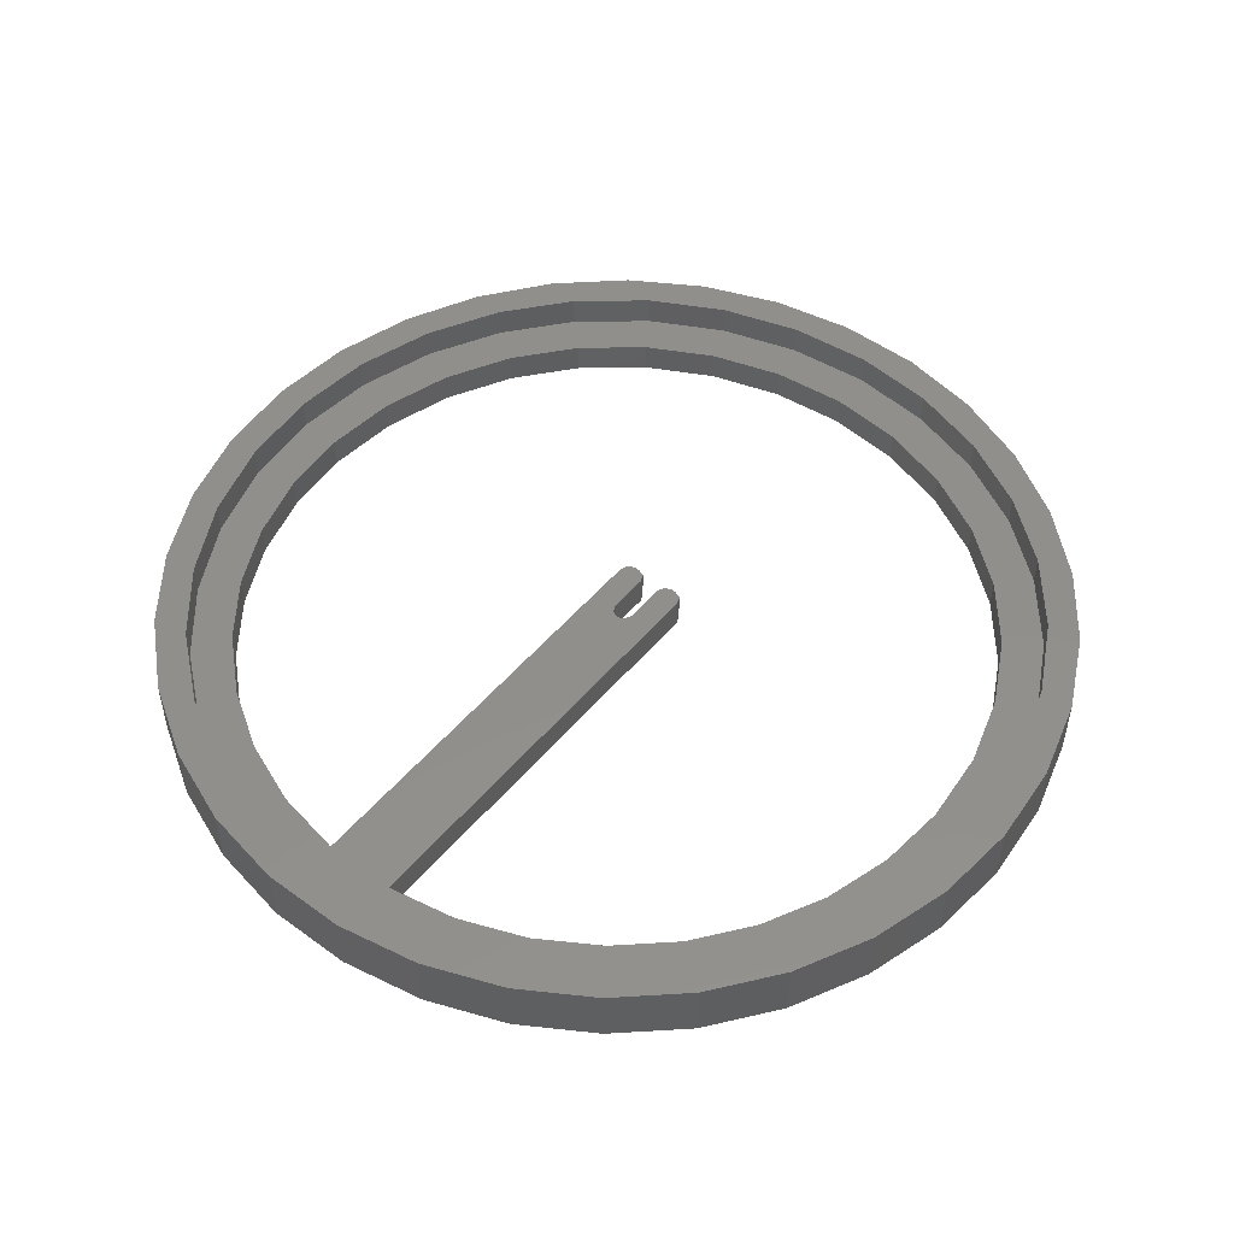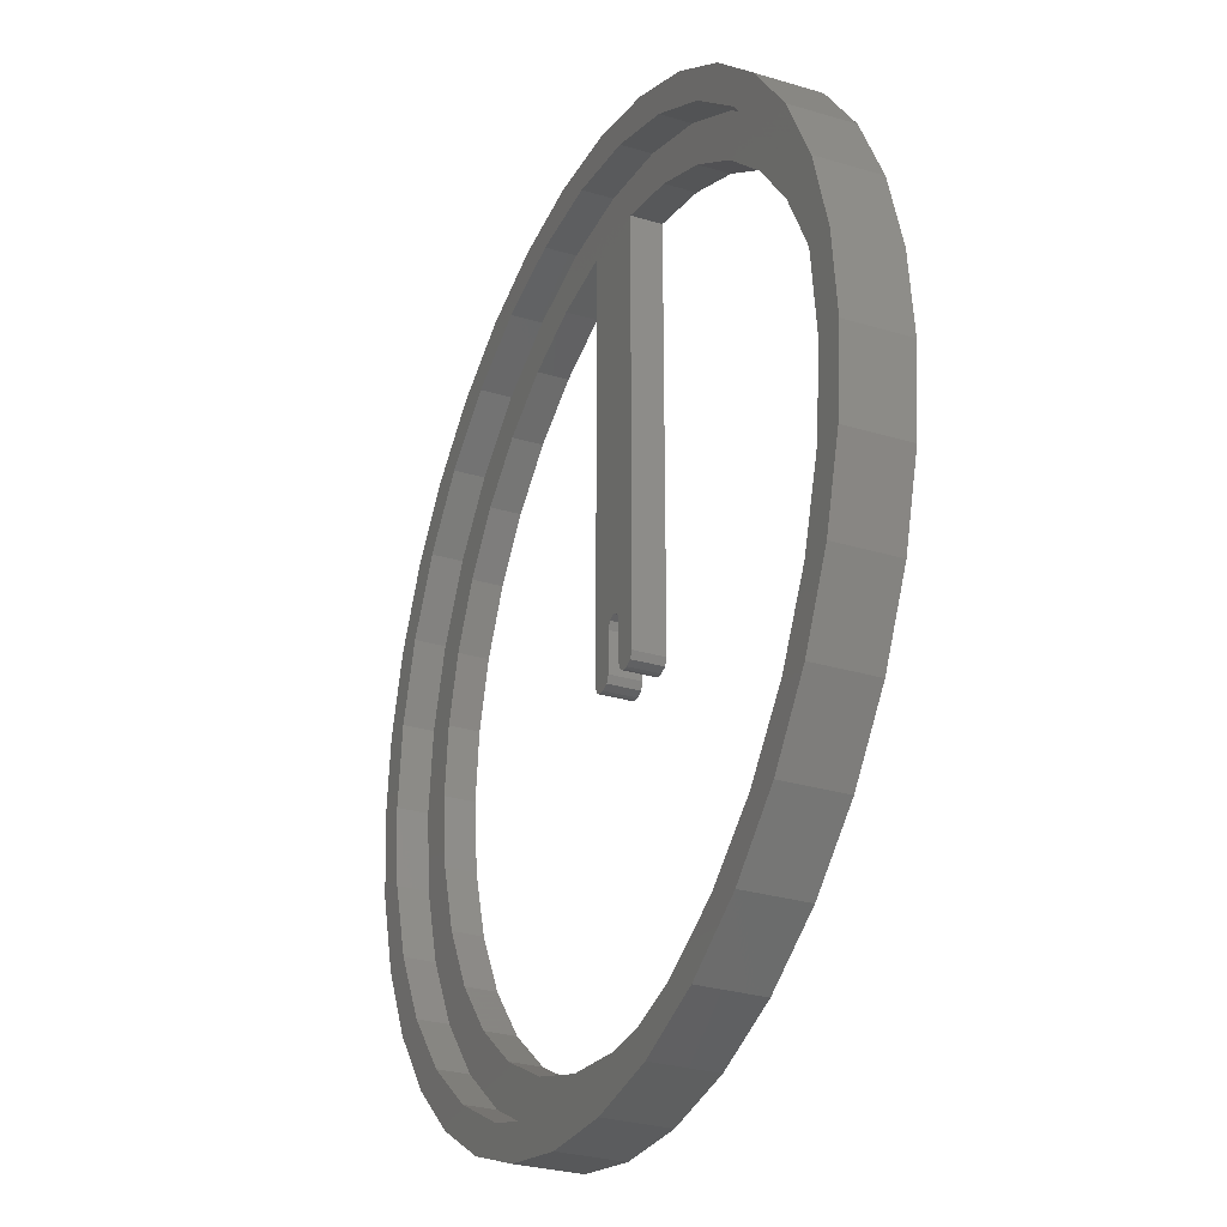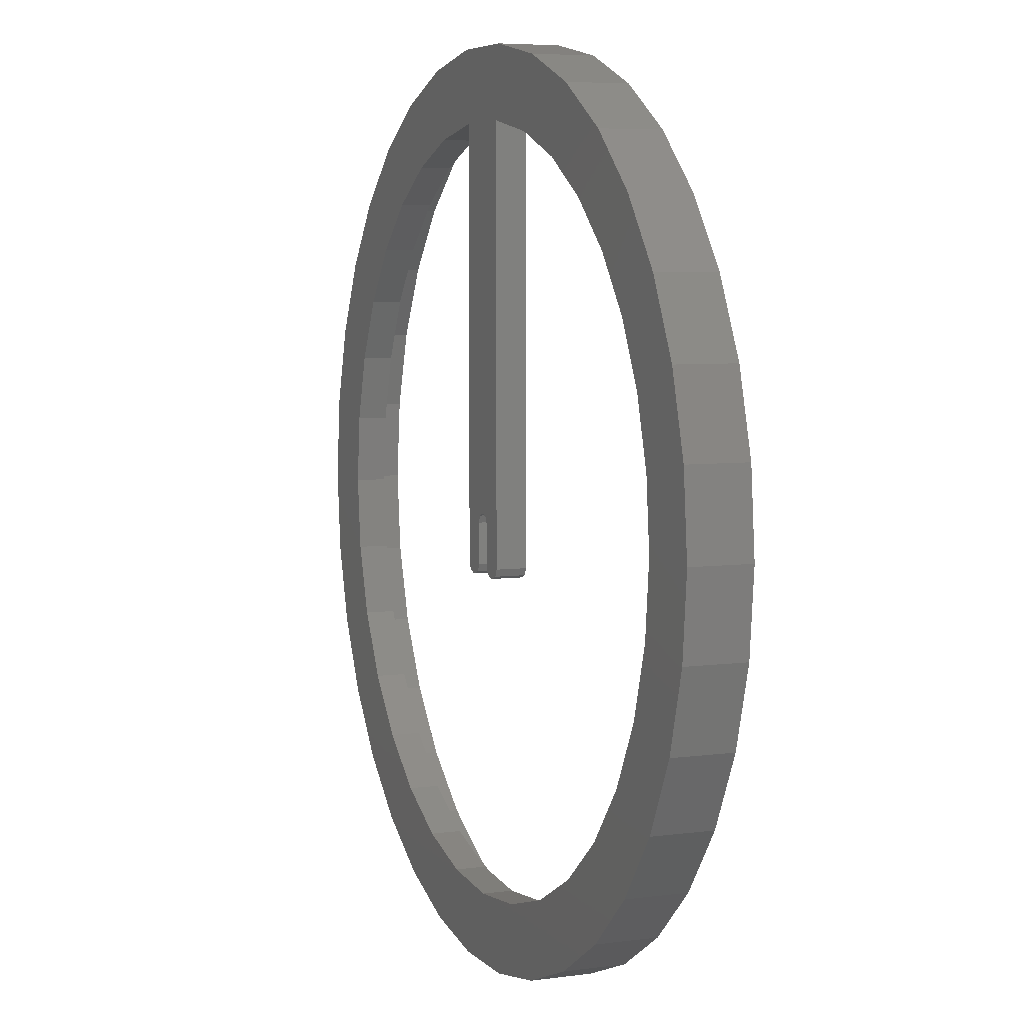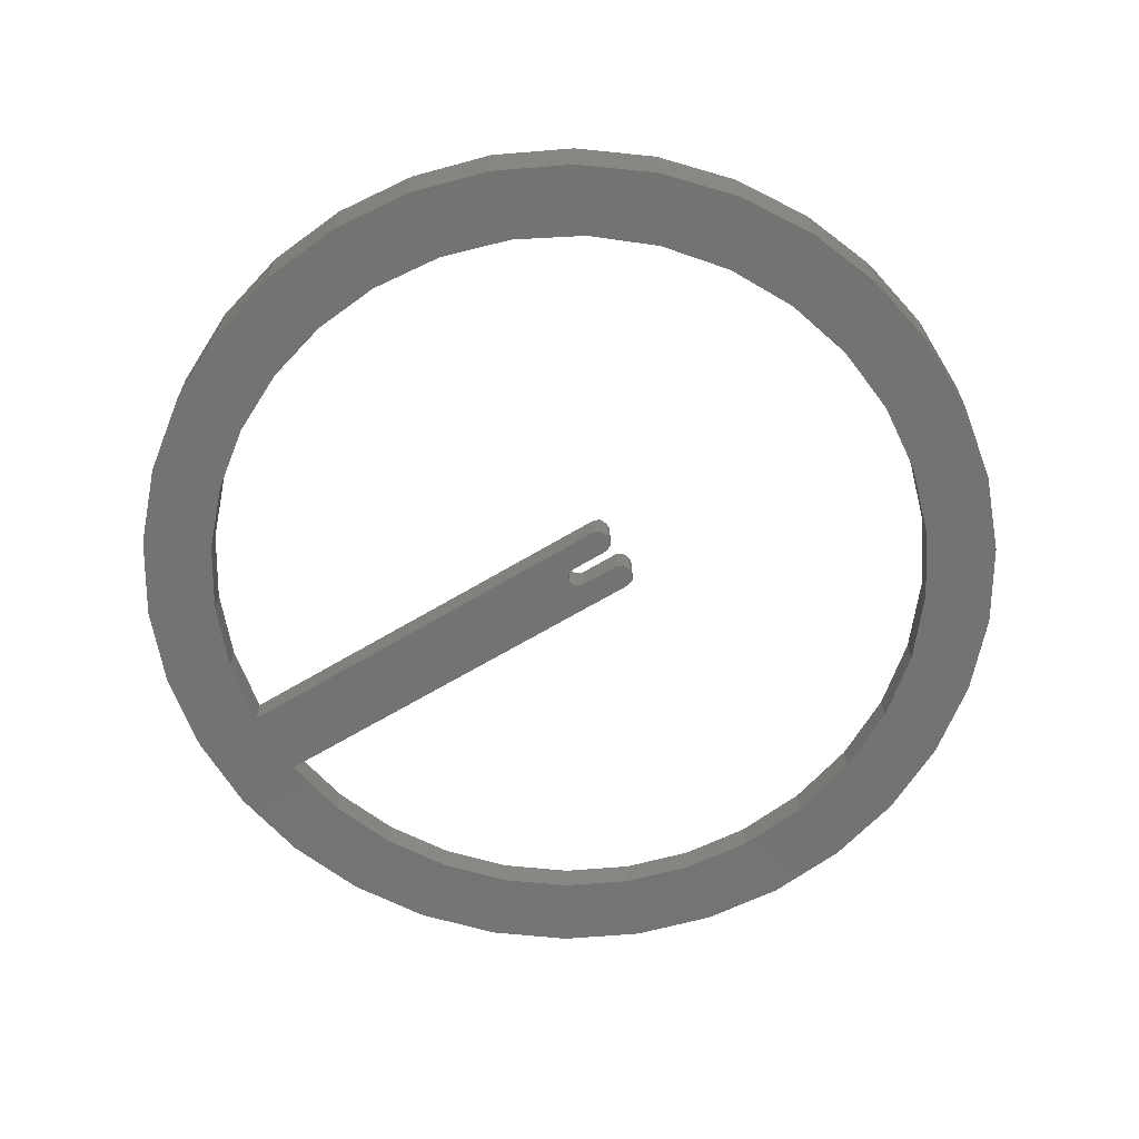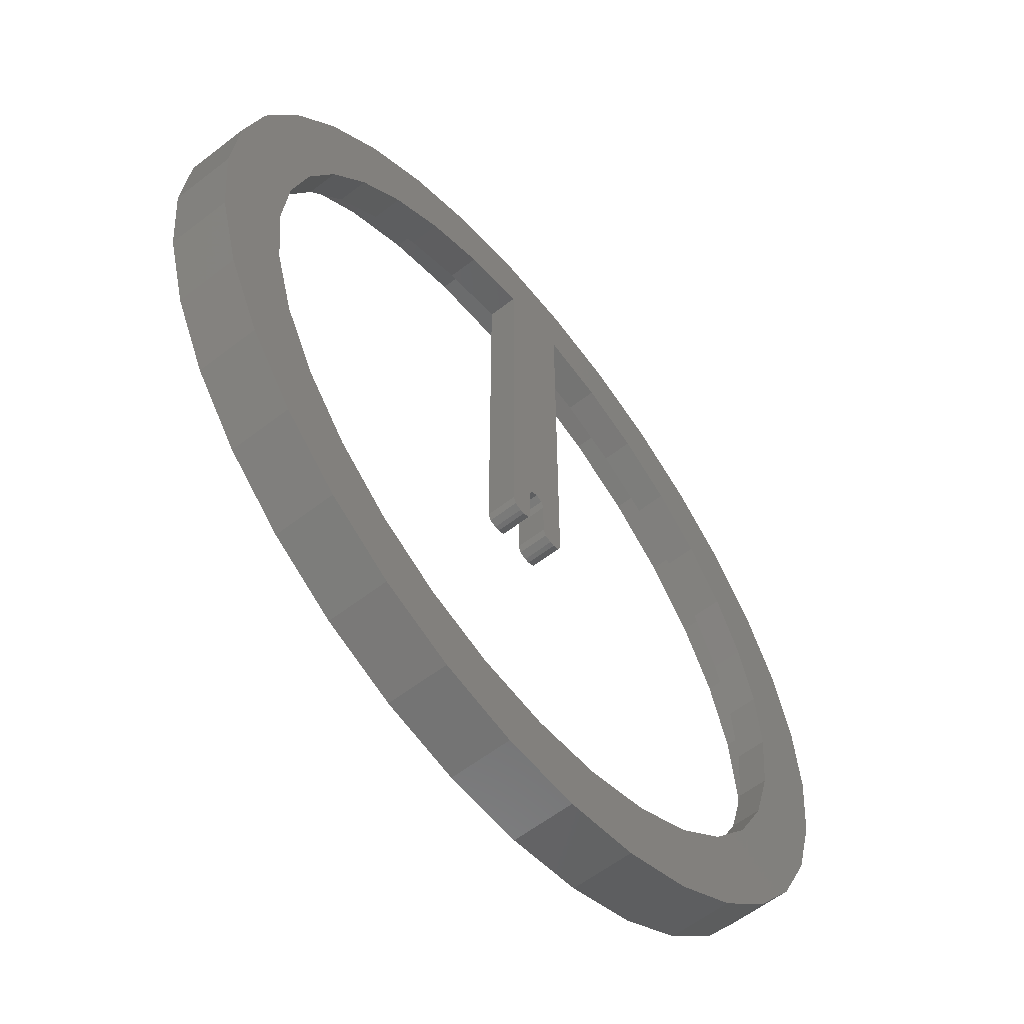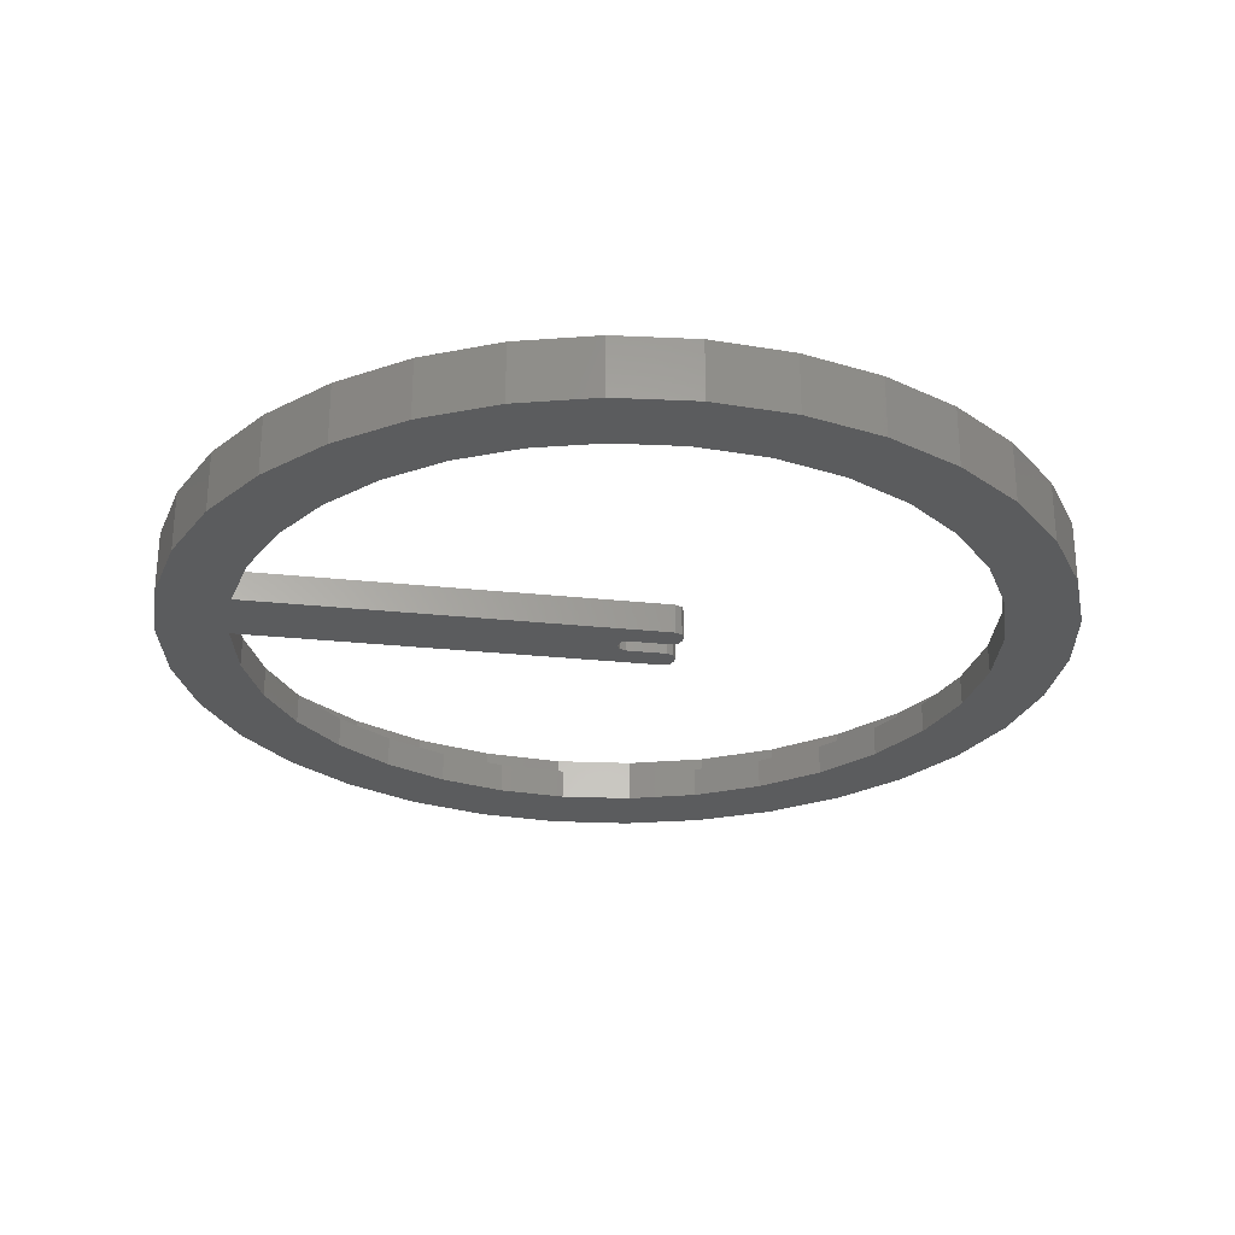
<metadata>
{"format":"stl","ext":"stl","renderer":"f3d","projection":"perspective","resolution":1024,"background":"white","views":[{"elev":50.8,"azim":-141.4,"up":"+Z"},{"elev":-29.0,"azim":65.8,"up":"+Y"},{"elev":6.0,"azim":-112.2,"up":"+Y"},{"elev":-65.1,"azim":-58.8,"up":"+Z"},{"elev":-59.1,"azim":128.5,"up":"+Y"},{"elev":-27.5,"azim":-99.3,"up":"+Z"}]}
</metadata>
<code>
# stl→obj: 232 verts, 464 faces
v 1 -1 0
v 1 -5 0
v 1 -1 3
v 1 -5 3
v -10.2 35.57 3
v -22.78 34.09 3
v -16.55 33.09 3
v -15.69 -37.88 3
v -7.999 -40.21 3
v -4.395e-14 -41 3
v -3.966e-14 -37 3
v -7.218 -36.29 3
v -14.16 -34.18 3
v -22.78 -34.09 3
v -3.5 36.83 3
v -3.5 -5 3
v -1 -5 3
v -1 -1 3
v -0.7071 -0.2929 3
v -3.829e-16 -7.105e-15 3
v 1.161e-14 41 3
v -7.999 40.21 3
v -15.69 37.88 3
v -22.34 29.49 3
v -28.99 28.99 3
v -27.37 24.89 3
v -34.09 22.78 3
v -31.48 19.45 3
v -37.88 15.69 3
v -34.51 13.35 3
v -36.37 6.788 3
v -40.21 7.999 3
v -37 4.531e-15 3
v -41 2.323e-14 3
v -36.29 -7.218 3
v -40.21 -7.999 3
v -34.18 -14.16 3
v -37.88 -15.69 3
v -30.76 -20.56 3
v -34.09 -22.78 3
v -26.16 -26.16 3
v -28.99 -28.99 3
v -20.56 -30.76 3
v -1.293 -5.707 3
v -3.207 -5.707 3
v -2 -6 3
v -2.5 -6 3
v 15.69 37.88 3
v 7.999 40.21 3
v 3.5 36.83 3
v 0.7071 -0.2929 3
v 2 -6 3
v 2.5 -6 3
v 1.293 -5.707 3
v 3.207 -5.707 3
v 3.5 -5 3
v 22.78 34.09 3
v 10.2 35.57 3
v 16.55 33.09 3
v 28.99 28.99 3
v 22.34 29.49 3
v 34.09 22.78 3
v 27.37 24.89 3
v 37.88 15.69 3
v 31.48 19.45 3
v 34.51 13.35 3
v 40.21 7.999 3
v 36.37 6.788 3
v 41 0 3
v 37 0 3
v 40.21 -7.999 3
v 36.29 -7.218 3
v 37.88 -15.69 3
v 34.18 -14.16 3
v 34.09 -22.78 3
v 30.76 -20.56 3
v 28.99 -28.99 3
v 26.16 -26.16 3
v 20.56 -30.76 3
v 22.78 -34.09 3
v 14.16 -34.18 3
v 15.69 -37.88 3
v 7.218 -36.29 3
v 7.999 -40.21 3
v -3.5 36.83 0
v -10.2 35.57 0
v -26.52 35.11 0
v -19.61 39.39 0
v -12.04 42.32 0
v -4.06 43.81 0
v -3.829e-16 -7.105e-15 0
v -0.7071 -0.2929 0
v -1 -1 0
v -1 -5 0
v -3.5 -5 0
v 3.5 36.83 0
v 3.5 -5 0
v 0.7071 -0.2929 0
v 4.06 43.81 0
v -12.04 -42.32 0
v -19.61 -39.39 0
v -4.06 -43.81 0
v -3.966e-14 -37 0
v 4.06 -43.81 0
v 19.61 -39.39 0
v 12.04 -42.32 0
v -22.34 29.49 0
v -32.52 29.64 0
v -16.55 33.09 0
v -34.51 13.35 0
v -41.03 15.89 0
v -31.48 19.45 0
v -37.41 23.16 0
v -27.37 24.89 0
v -20.56 -30.76 0
v -32.52 -29.64 0
v -26.16 -26.16 0
v -37.41 -23.16 0
v -30.76 -20.56 0
v -41.03 -15.89 0
v -34.18 -14.16 0
v -43.25 -8.085 0
v -36.29 -7.218 0
v -44 2.493e-14 0
v -37 4.531e-15 0
v -43.25 8.085 0
v -36.37 6.788 0
v -7.218 -36.29 0
v -26.52 -35.11 0
v -14.16 -34.18 0
v -1.293 -5.707 0
v -3.207 -5.707 0
v -2 -6 0
v -2.5 -6 0
v 3.207 -5.707 0
v 1.293 -5.707 0
v 2.5 -6 0
v 2 -6 0
v 22.34 29.49 0
v 16.55 33.09 0
v 32.52 29.64 0
v 10.2 35.57 0
v 26.52 35.11 0
v 19.61 39.39 0
v 12.04 42.32 0
v 34.51 13.35 0
v 31.48 19.45 0
v 41.03 15.89 0
v 27.37 24.89 0
v 37.41 23.16 0
v 20.56 -30.76 0
v 26.16 -26.16 0
v 32.52 -29.64 0
v 30.76 -20.56 0
v 37.41 -23.16 0
v 34.18 -14.16 0
v 41.03 -15.89 0
v 36.29 -7.218 0
v 43.25 -8.085 0
v 37 0 0
v 44 0 0
v 36.37 6.788 0
v 43.25 8.085 0
v 7.218 -36.29 0
v 14.16 -34.18 0
v 26.52 -35.11 0
v 1.161e-14 41 6
v 12.04 42.32 6
v 4.06 43.81 6
v -4.06 -43.81 6
v 4.06 -43.81 6
v -4.395e-14 -41 6
v 12.04 -42.32 6
v 7.999 -40.21 6
v 19.61 -39.39 6
v 15.69 -37.88 6
v -4.06 43.81 6
v -12.04 42.32 6
v -7.999 40.21 6
v -19.61 39.39 6
v -15.69 37.88 6
v -26.52 35.11 6
v -22.78 34.09 6
v -28.99 28.99 6
v -32.52 29.64 6
v -34.09 22.78 6
v -37.41 23.16 6
v -37.88 15.69 6
v -41.03 15.89 6
v -40.21 7.999 6
v -43.25 8.085 6
v -41 2.323e-14 6
v -44 2.493e-14 6
v -40.21 -7.999 6
v -43.25 -8.085 6
v -37.88 -15.69 6
v -41.03 -15.89 6
v -34.09 -22.78 6
v -37.41 -23.16 6
v -28.99 -28.99 6
v -32.52 -29.64 6
v -22.78 -34.09 6
v -26.52 -35.11 6
v -15.69 -37.88 6
v -19.61 -39.39 6
v -7.999 -40.21 6
v -12.04 -42.32 6
v 19.61 39.39 6
v 7.999 40.21 6
v 26.52 35.11 6
v 15.69 37.88 6
v 22.78 34.09 6
v 32.52 29.64 6
v 28.99 28.99 6
v 37.41 23.16 6
v 34.09 22.78 6
v 41.03 15.89 6
v 37.88 15.69 6
v 43.25 8.085 6
v 40.21 7.999 6
v 44 0 6
v 41 0 6
v 43.25 -8.085 6
v 40.21 -7.999 6
v 41.03 -15.89 6
v 37.88 -15.69 6
v 37.41 -23.16 6
v 34.09 -22.78 6
v 32.52 -29.64 6
v 28.99 -28.99 6
v 26.52 -35.11 6
v 22.78 -34.09 6
f 1 2 3
f 3 2 4
f 5 6 7
f 8 9 10
f 8 10 11
f 8 11 12
f 8 12 13
f 8 13 14
f 15 16 17
f 15 17 18
f 15 18 19
f 15 19 20
f 15 20 21
f 15 21 22
f 15 22 23
f 15 23 6
f 15 6 5
f 7 6 24
f 24 6 25
f 24 25 26
f 26 25 27
f 26 27 28
f 28 27 29
f 28 29 30
f 30 29 31
f 31 29 32
f 31 32 33
f 33 32 34
f 33 34 35
f 35 34 36
f 35 36 37
f 37 36 38
f 37 38 39
f 39 38 40
f 39 40 41
f 41 40 42
f 41 42 43
f 14 13 42
f 42 13 43
f 17 16 44
f 44 16 45
f 44 45 46
f 46 45 47
f 48 49 50
f 50 49 21
f 50 21 51
f 51 21 20
f 52 53 54
f 54 53 55
f 54 55 4
f 4 55 56
f 4 56 3
f 3 56 50
f 3 50 51
f 48 50 57
f 57 50 58
f 57 58 59
f 57 59 60
f 60 59 61
f 60 61 62
f 62 61 63
f 62 63 64
f 64 63 65
f 64 65 66
f 64 66 67
f 67 66 68
f 67 68 69
f 69 68 70
f 69 70 71
f 71 70 72
f 71 72 73
f 73 72 74
f 73 74 75
f 75 74 76
f 75 76 77
f 77 76 78
f 77 78 79
f 77 79 80
f 80 79 81
f 80 81 82
f 82 81 83
f 82 83 11
f 10 84 11
f 11 84 82
f 85 86 87
f 85 87 88
f 85 88 89
f 85 89 90
f 85 91 92
f 85 92 93
f 85 93 94
f 85 94 95
f 96 97 2
f 96 2 1
f 96 1 98
f 96 98 91
f 90 99 96
f 90 96 91
f 90 91 85
f 100 101 102
f 102 101 103
f 102 103 104
f 104 103 105
f 104 105 106
f 107 108 109
f 109 108 87
f 109 87 86
f 110 111 112
f 112 111 113
f 112 113 114
f 114 113 108
f 114 108 107
f 115 116 117
f 117 116 118
f 117 118 119
f 119 118 120
f 119 120 121
f 121 120 122
f 121 122 123
f 123 122 124
f 123 124 125
f 125 124 126
f 125 126 127
f 127 126 111
f 127 111 110
f 103 101 128
f 128 101 129
f 128 129 130
f 130 129 116
f 130 116 115
f 94 131 95
f 95 131 132
f 131 133 132
f 132 133 134
f 97 135 2
f 2 135 136
f 135 137 136
f 136 137 138
f 139 140 141
f 141 140 142
f 141 142 143
f 143 142 96
f 143 96 144
f 144 96 99
f 144 99 145
f 146 147 148
f 148 147 149
f 148 149 150
f 150 149 139
f 150 139 141
f 151 152 153
f 153 152 154
f 153 154 155
f 155 154 156
f 155 156 157
f 157 156 158
f 157 158 159
f 159 158 160
f 159 160 161
f 161 160 162
f 161 162 163
f 163 162 146
f 163 146 148
f 103 164 105
f 105 164 165
f 105 165 166
f 166 165 151
f 166 151 153
f 3 51 1
f 1 51 98
f 51 20 98
f 98 20 91
f 94 93 17
f 17 93 18
f 20 19 91
f 91 19 92
f 19 18 92
f 92 18 93
f 134 133 47
f 47 133 46
f 85 95 15
f 15 95 16
f 16 95 45
f 45 95 132
f 45 132 47
f 47 132 134
f 46 133 44
f 44 133 131
f 44 131 17
f 17 131 94
f 138 137 52
f 52 137 53
f 4 2 54
f 54 2 136
f 54 136 52
f 52 136 138
f 97 96 56
f 56 96 50
f 53 137 55
f 55 137 135
f 55 135 56
f 56 135 97
f 167 168 169
f 170 171 172
f 172 171 173
f 172 173 174
f 174 173 175
f 174 175 176
f 169 177 167
f 167 177 178
f 167 178 179
f 179 178 180
f 179 180 181
f 181 180 182
f 181 182 183
f 183 182 184
f 184 182 185
f 184 185 186
f 186 185 187
f 186 187 188
f 188 187 189
f 188 189 190
f 190 189 191
f 190 191 192
f 192 191 193
f 192 193 194
f 194 193 195
f 194 195 196
f 196 195 197
f 196 197 198
f 198 197 199
f 198 199 200
f 200 199 201
f 200 201 202
f 202 201 203
f 202 203 204
f 204 203 205
f 204 205 206
f 206 205 172
f 172 205 207
f 172 207 170
f 168 167 208
f 208 167 209
f 208 209 210
f 210 209 211
f 210 211 212
f 210 212 213
f 213 212 214
f 213 214 215
f 215 214 216
f 215 216 217
f 217 216 218
f 217 218 219
f 219 218 220
f 219 220 221
f 221 220 222
f 221 222 223
f 223 222 224
f 223 224 225
f 225 224 226
f 225 226 227
f 227 226 228
f 227 228 229
f 229 228 230
f 229 230 231
f 231 230 232
f 231 232 175
f 175 232 176
f 124 193 126
f 126 193 191
f 126 191 111
f 111 191 189
f 111 189 113
f 113 189 187
f 113 187 108
f 108 187 185
f 108 185 87
f 87 185 182
f 87 182 88
f 88 182 180
f 88 180 89
f 89 180 178
f 89 178 90
f 90 178 177
f 90 177 99
f 99 177 169
f 99 169 145
f 145 169 168
f 145 168 144
f 144 168 208
f 144 208 143
f 143 208 210
f 143 210 141
f 141 210 213
f 141 213 150
f 150 213 215
f 150 215 148
f 148 215 217
f 148 217 163
f 163 217 219
f 163 219 161
f 161 219 221
f 161 221 159
f 159 221 223
f 159 223 157
f 157 223 225
f 157 225 155
f 155 225 227
f 155 227 153
f 153 227 229
f 153 229 166
f 166 229 231
f 166 231 105
f 105 231 175
f 105 175 106
f 106 175 173
f 106 173 104
f 104 173 171
f 104 171 102
f 102 171 170
f 102 170 100
f 100 170 207
f 100 207 101
f 101 207 205
f 101 205 129
f 129 205 203
f 129 203 116
f 116 203 201
f 116 201 118
f 118 201 199
f 118 199 120
f 120 199 197
f 120 197 122
f 122 197 195
f 122 195 124
f 124 195 193
f 21 179 22
f 22 179 181
f 22 181 23
f 23 181 183
f 23 183 6
f 6 183 184
f 6 184 25
f 25 184 186
f 25 186 27
f 27 186 188
f 27 188 29
f 29 188 190
f 29 190 32
f 32 190 192
f 32 192 34
f 179 21 167
f 167 21 49
f 167 49 209
f 209 49 48
f 209 48 211
f 211 48 57
f 211 57 212
f 212 57 60
f 212 60 214
f 214 60 62
f 214 62 216
f 216 62 64
f 216 64 218
f 218 64 67
f 218 67 220
f 220 67 69
f 220 69 222
f 10 174 84
f 84 174 176
f 84 176 82
f 82 176 232
f 82 232 80
f 80 232 230
f 80 230 77
f 77 230 228
f 77 228 75
f 75 228 226
f 75 226 73
f 73 226 224
f 73 224 71
f 71 224 222
f 71 222 69
f 174 10 172
f 172 10 9
f 172 9 206
f 206 9 8
f 206 8 204
f 204 8 14
f 204 14 202
f 202 14 42
f 202 42 200
f 200 42 40
f 200 40 198
f 198 40 38
f 198 38 196
f 196 38 36
f 196 36 194
f 194 36 34
f 194 34 192
f 114 28 112
f 112 28 30
f 112 30 110
f 110 30 31
f 110 31 127
f 127 31 33
f 127 33 125
f 28 114 26
f 26 114 107
f 26 107 24
f 24 107 109
f 24 109 7
f 7 109 86
f 7 86 5
f 5 86 85
f 5 85 15
f 149 61 139
f 139 61 59
f 139 59 140
f 140 59 58
f 140 58 142
f 142 58 50
f 142 50 96
f 61 149 63
f 63 149 147
f 63 147 65
f 65 147 146
f 65 146 66
f 66 146 162
f 66 162 68
f 68 162 160
f 68 160 70
f 103 83 164
f 164 83 81
f 164 81 165
f 165 81 79
f 165 79 151
f 151 79 78
f 151 78 152
f 152 78 76
f 152 76 154
f 154 76 74
f 154 74 156
f 156 74 72
f 156 72 158
f 158 72 70
f 158 70 160
f 83 103 11
f 11 103 128
f 11 128 12
f 12 128 130
f 12 130 13
f 13 130 115
f 13 115 43
f 43 115 117
f 43 117 41
f 41 117 119
f 41 119 39
f 39 119 121
f 39 121 37
f 37 121 123
f 37 123 35
f 35 123 125
f 35 125 33

</code>
